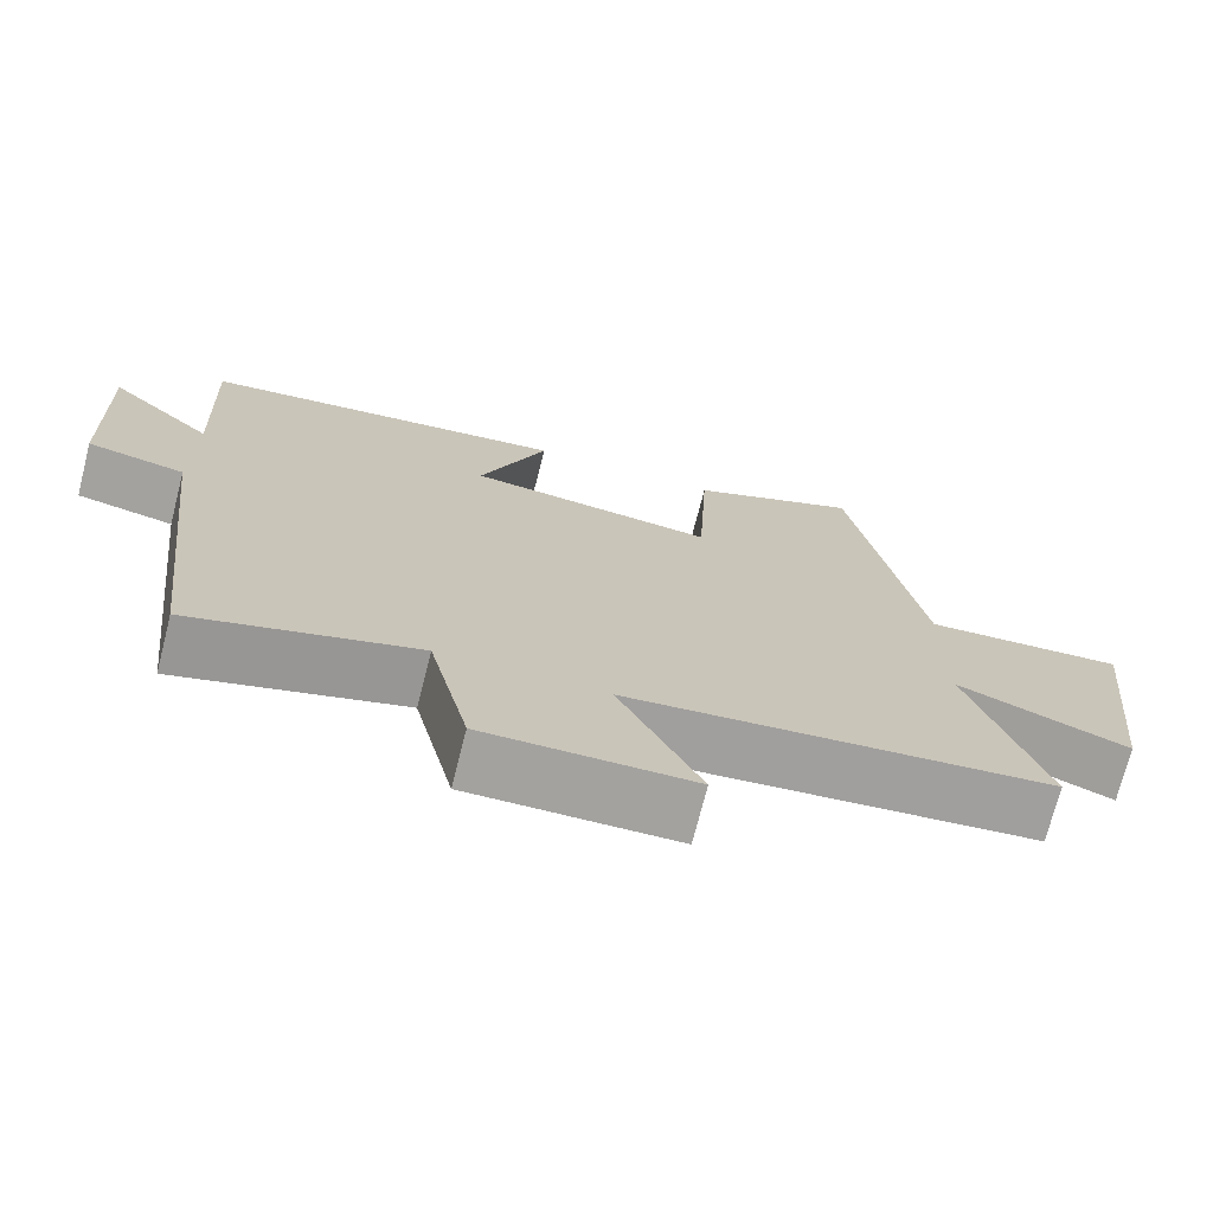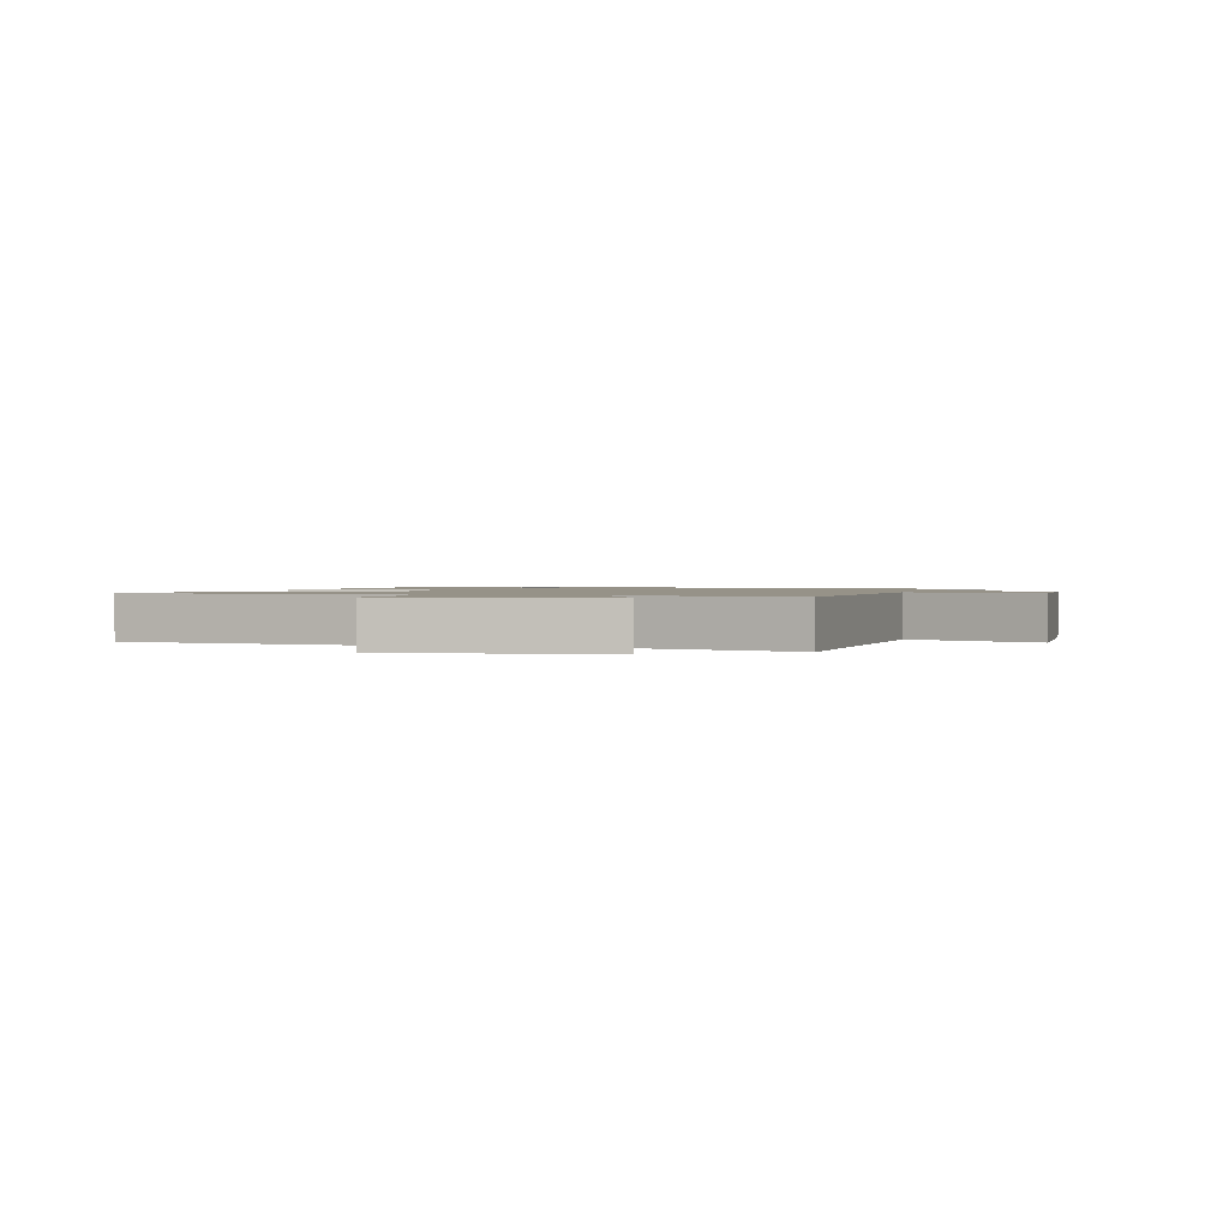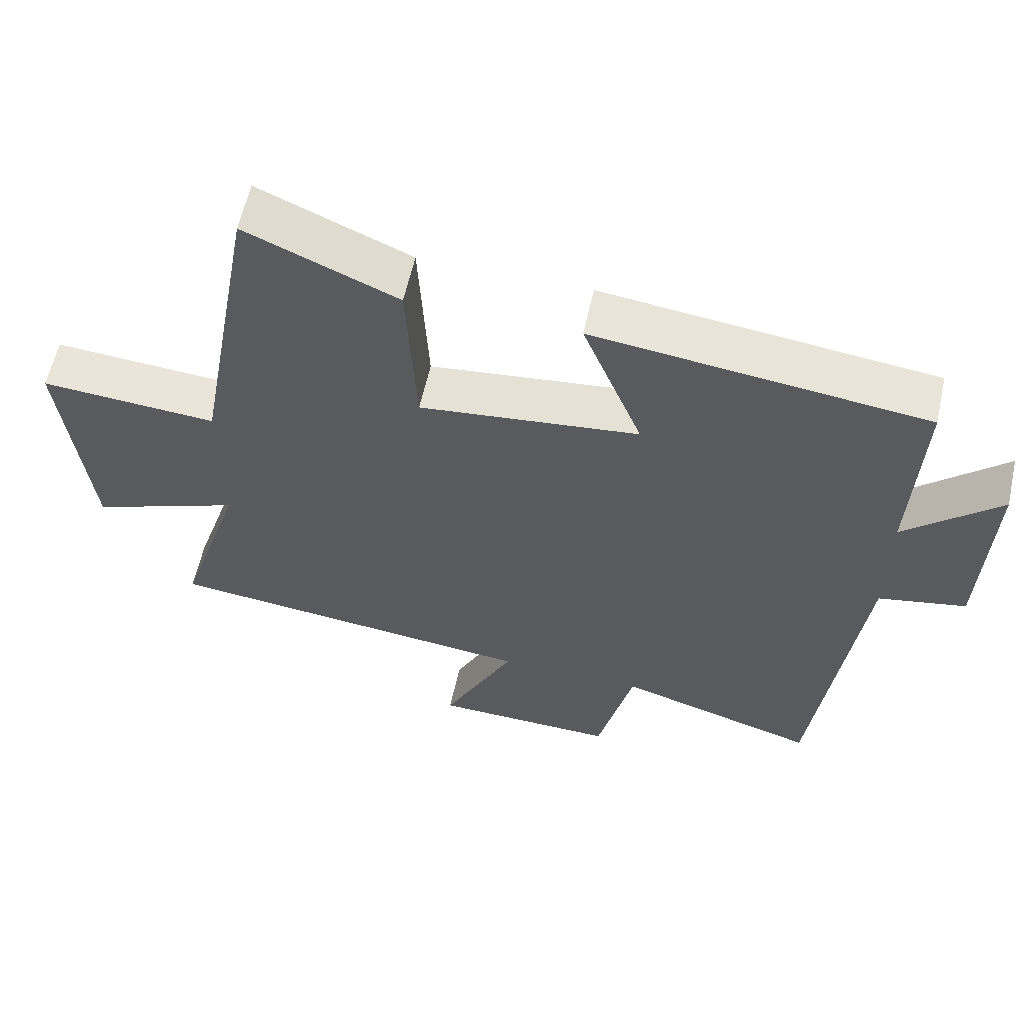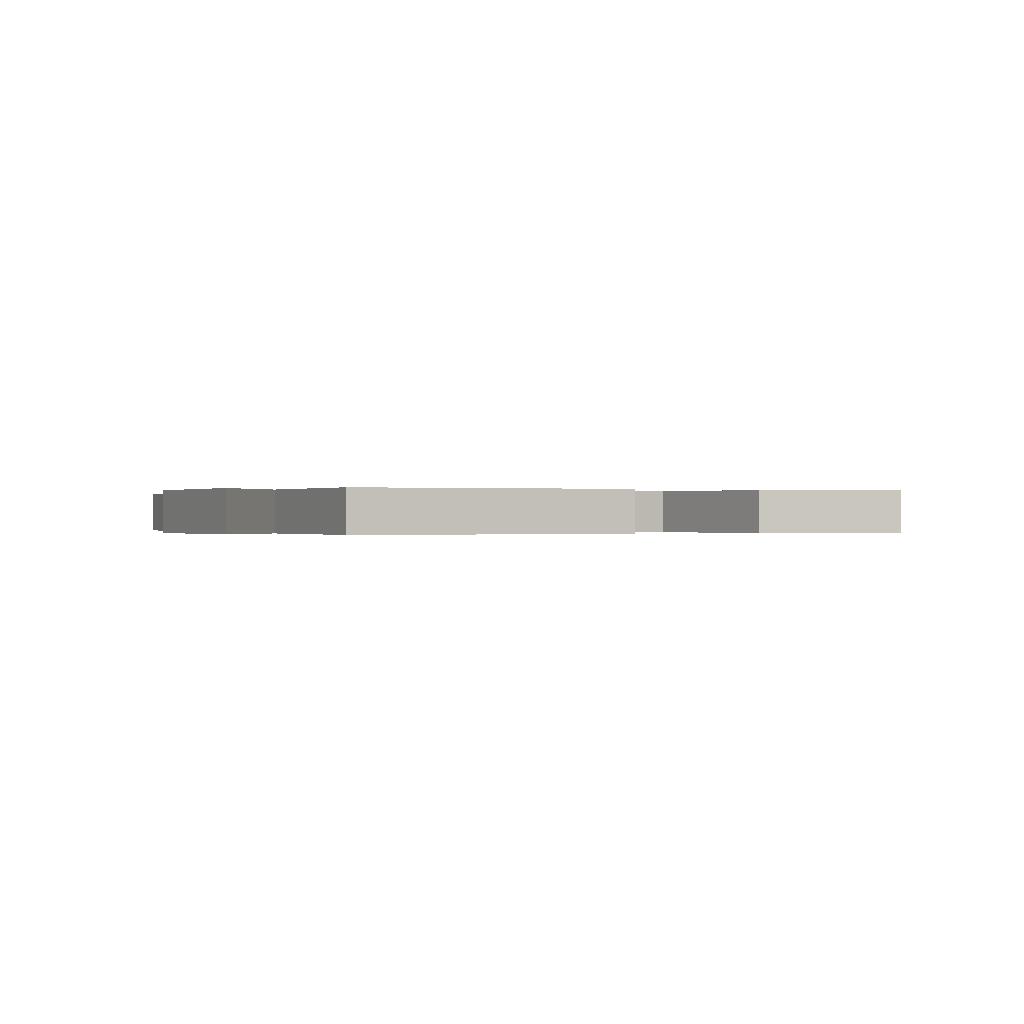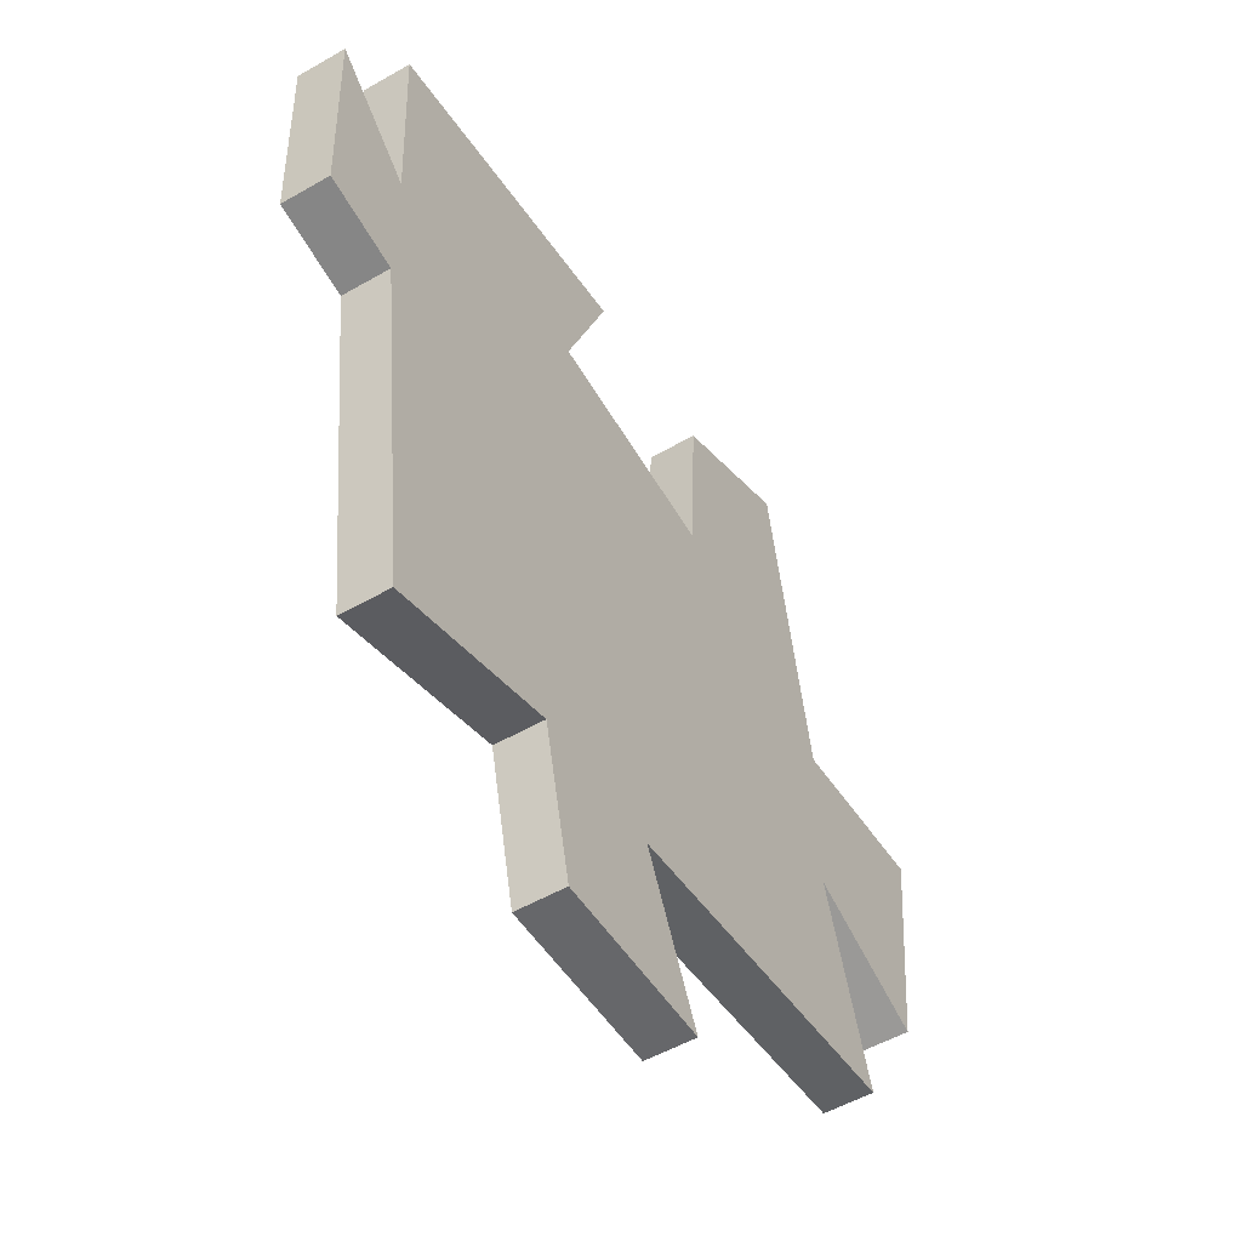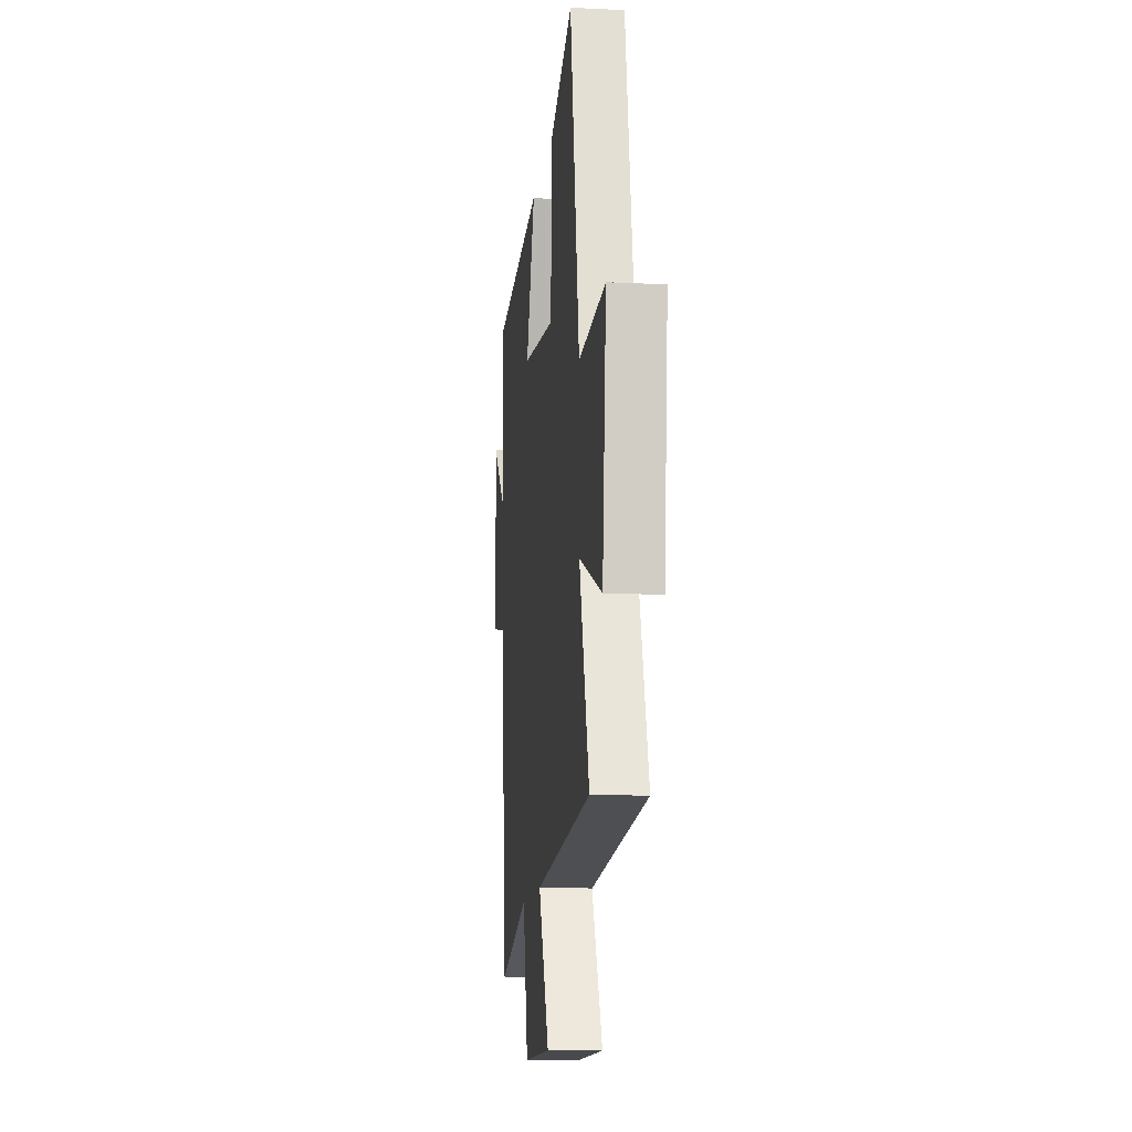
<metadata>
{"format":"obj","ext":"obj","renderer":"f3d","projection":"perspective","resolution":1024,"background":"white","views":[{"elev":-72.5,"azim":-14.3,"up":"+Z"},{"elev":1.2,"azim":102.7,"up":"+Y"},{"elev":60.2,"azim":-167.5,"up":"+Z"},{"elev":-0.1,"azim":-29.8,"up":"+Y"},{"elev":-52.8,"azim":-58.4,"up":"+Z"},{"elev":-12.2,"azim":83.4,"up":"+Z"}]}
</metadata>
<code>
v 0.593 0.07 -0.445
v 0.058 0.07 -0.5
v 0.161 0.07 -0.716
v -0.101 0.07 -0.72
v -0.152 0.07 -0.5
v -0.437 0.07 -0.587
v -0.5 0.07 -0.047
v -0.624 0.07 -0.021
v -0.634 0.07 0.279
v -0.5 0.07 0.151
v -0.512 0.07 0.445
v -0.043 0.07 0.5
v -0.128 0.07 0.281
v 0.184 0.07 0.243
v 0.197 0.07 0.5
v 0.412 0.07 0.594
v 0.5 0.07 0.097
v 0.752 0.07 0.114
v 0.716 0.07 -0.236
v 0.5 0.07 -0.149
v 0.593 0 -0.445
v 0.058 0 -0.5
v 0.161 0 -0.716
v -0.101 0 -0.72
v -0.152 0 -0.5
v -0.437 0 -0.587
v -0.5 0 -0.047
v -0.624 0 -0.021
v -0.634 0 0.279
v -0.5 0 0.151
v -0.512 0 0.445
v -0.043 0 0.5
v -0.128 0 0.281
v 0.184 0 0.243
v 0.197 0 0.5
v 0.412 0 0.594
v 0.5 0 0.097
v 0.752 0 0.114
v 0.716 0 -0.236
v 0.5 0 -0.149
f 17 18 19 20
f 15 16 17 20
f 14 15 20 1
f 13 14 1 2
f 10 11 12 13
f 10 13 2
f 7 8 9 10
f 5 6 7 10
f 5 10 2 3
f 3 4 5
f 40 39 38 37
f 40 37 36 35
f 21 40 35 34
f 22 21 34 33
f 33 32 31 30
f 22 33 30
f 30 29 28 27
f 30 27 26 25
f 23 22 30 25
f 25 24 23
f 1 21 22 2
f 2 22 23 3
f 3 23 24 4
f 4 24 25 5
f 5 25 26 6
f 6 26 27 7
f 7 27 28 8
f 8 28 29 9
f 9 29 30 10
f 10 30 31 11
f 11 31 32 12
f 12 32 33 13
f 13 33 34 14
f 14 34 35 15
f 15 35 36 16
f 16 36 37 17
f 17 37 38 18
f 18 38 39 19
f 19 39 40 20
f 20 40 21 1

</code>
